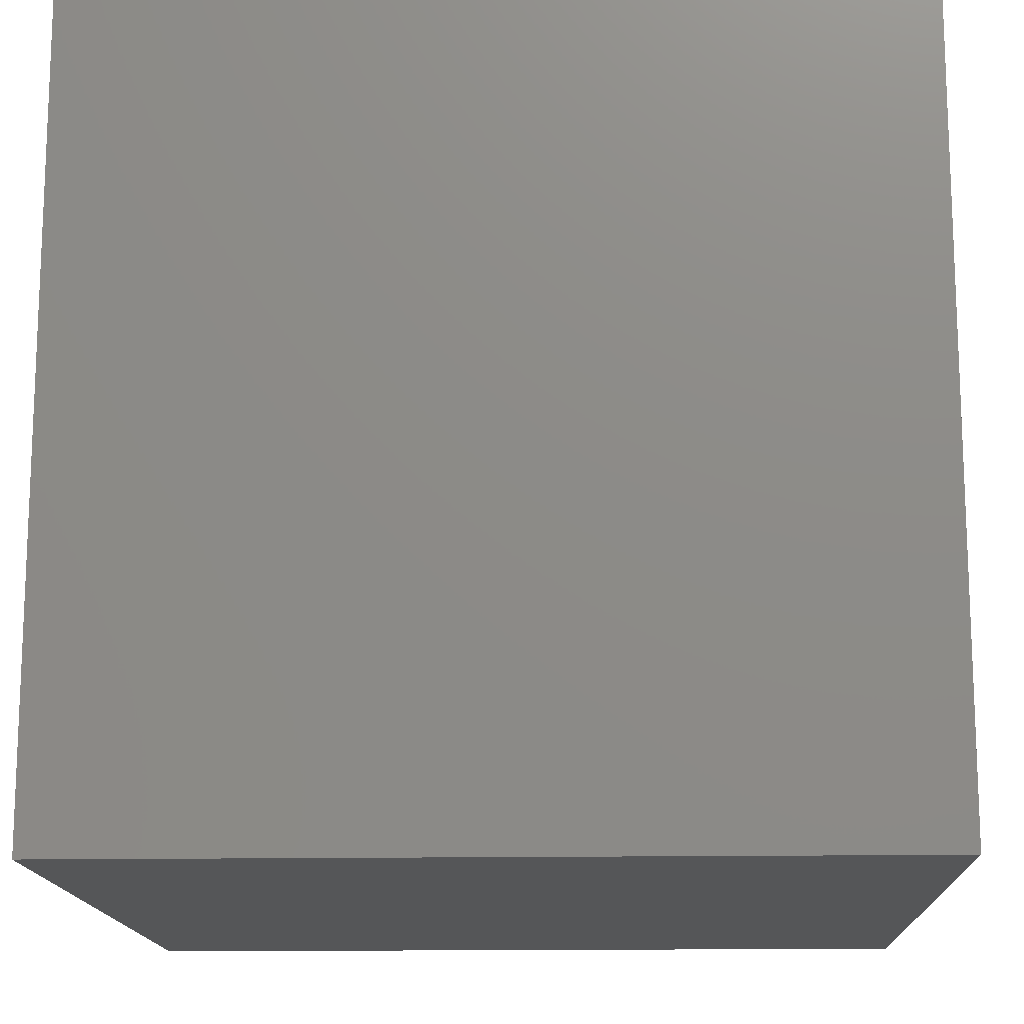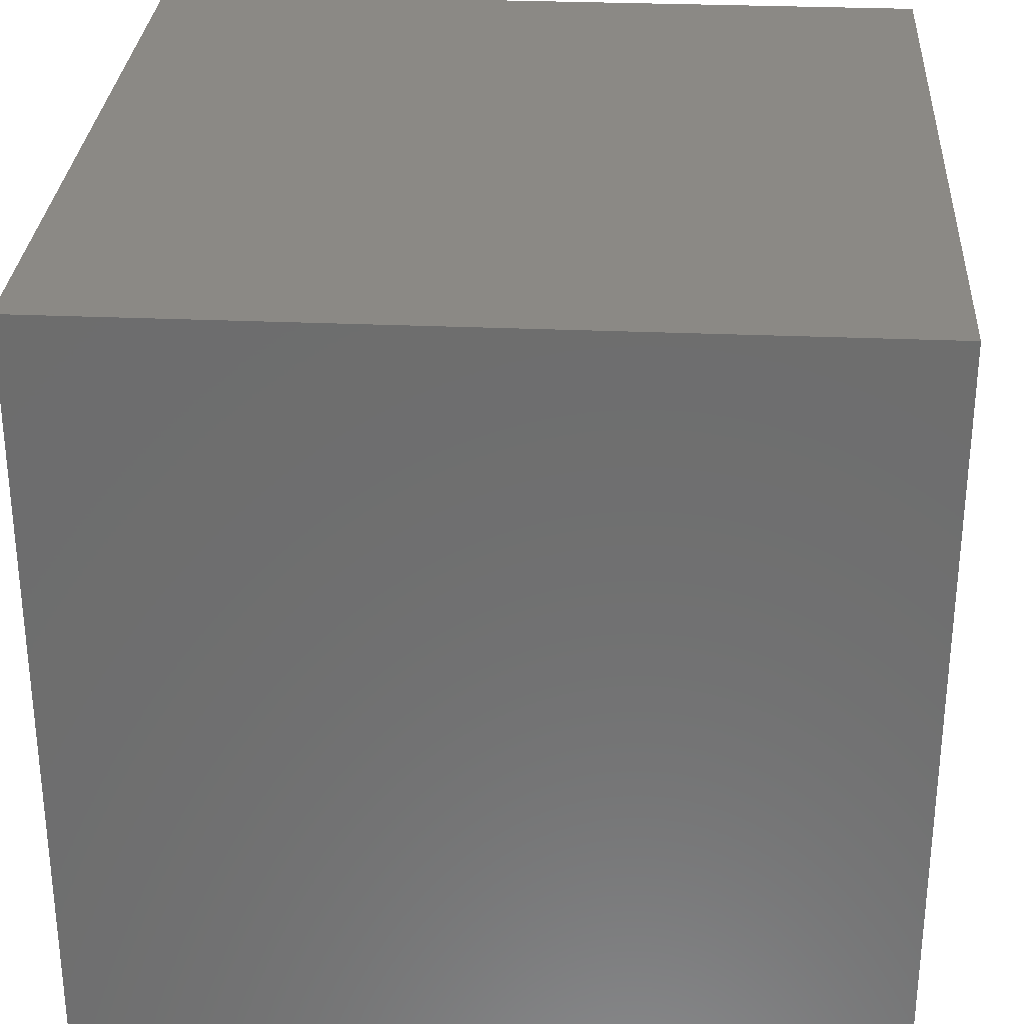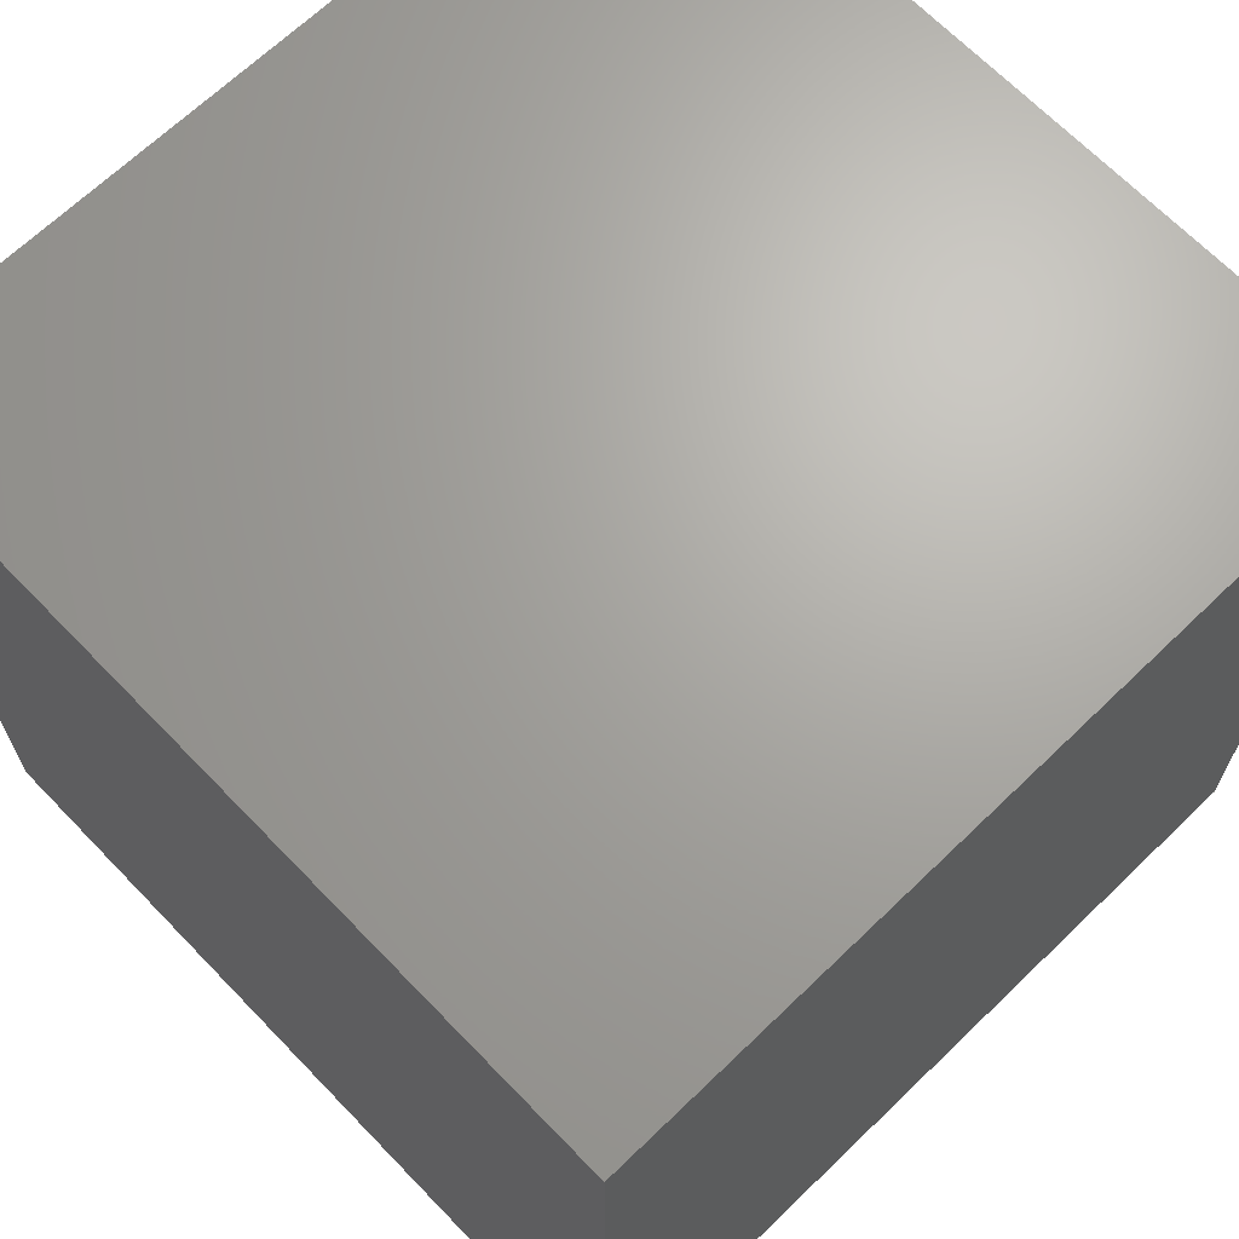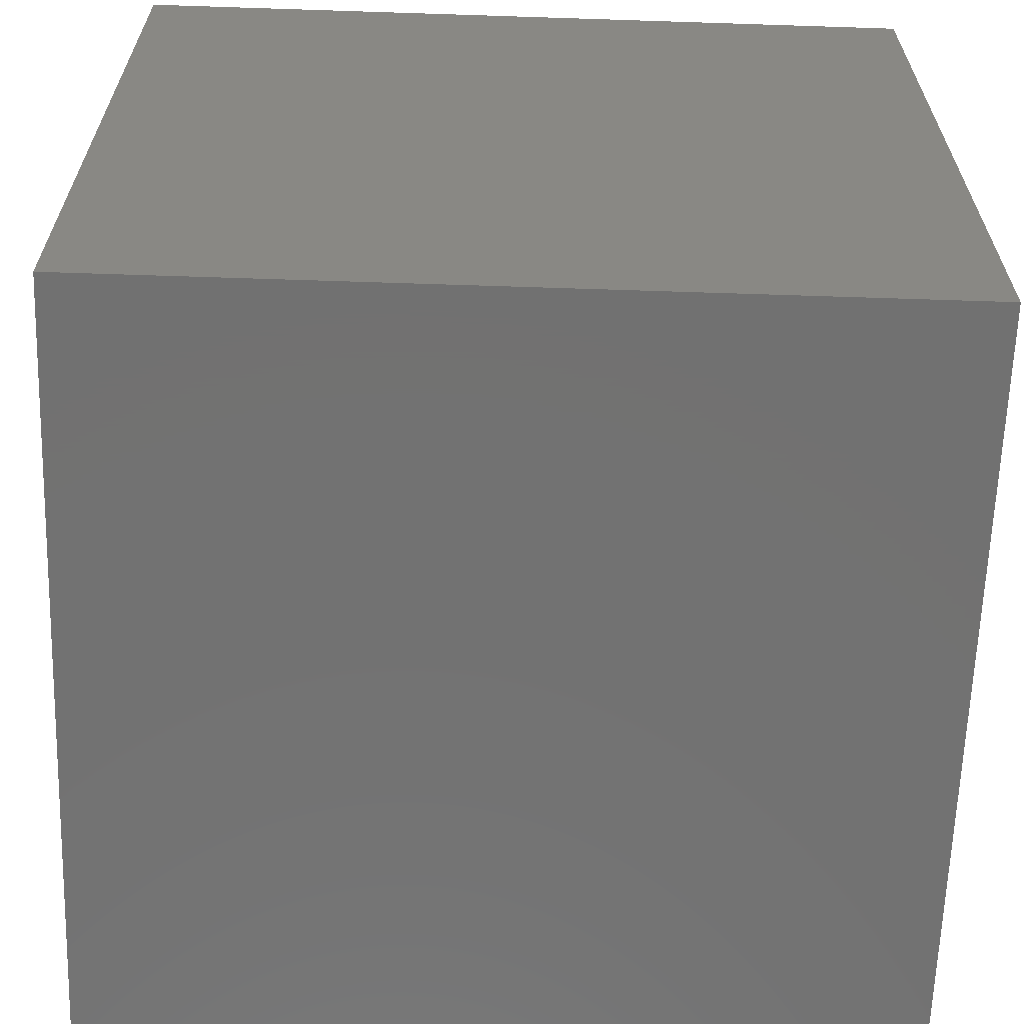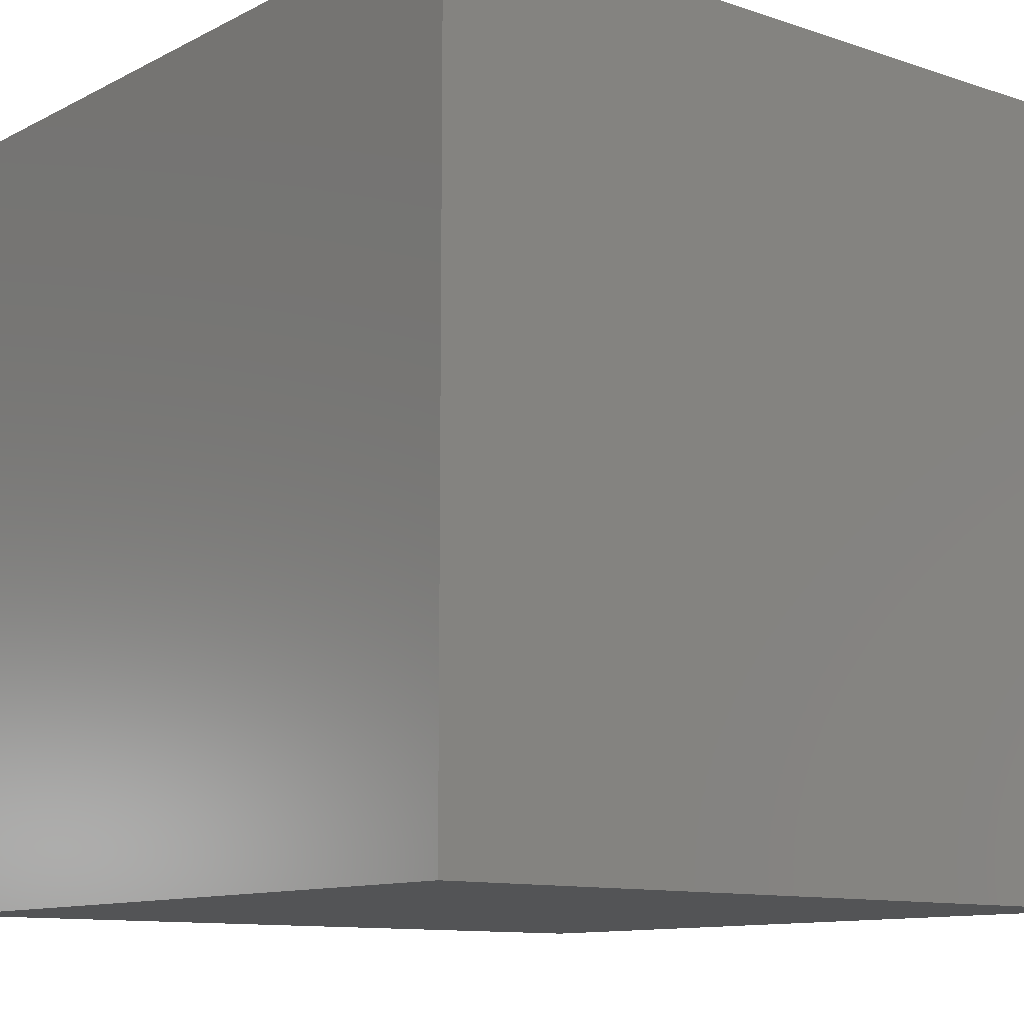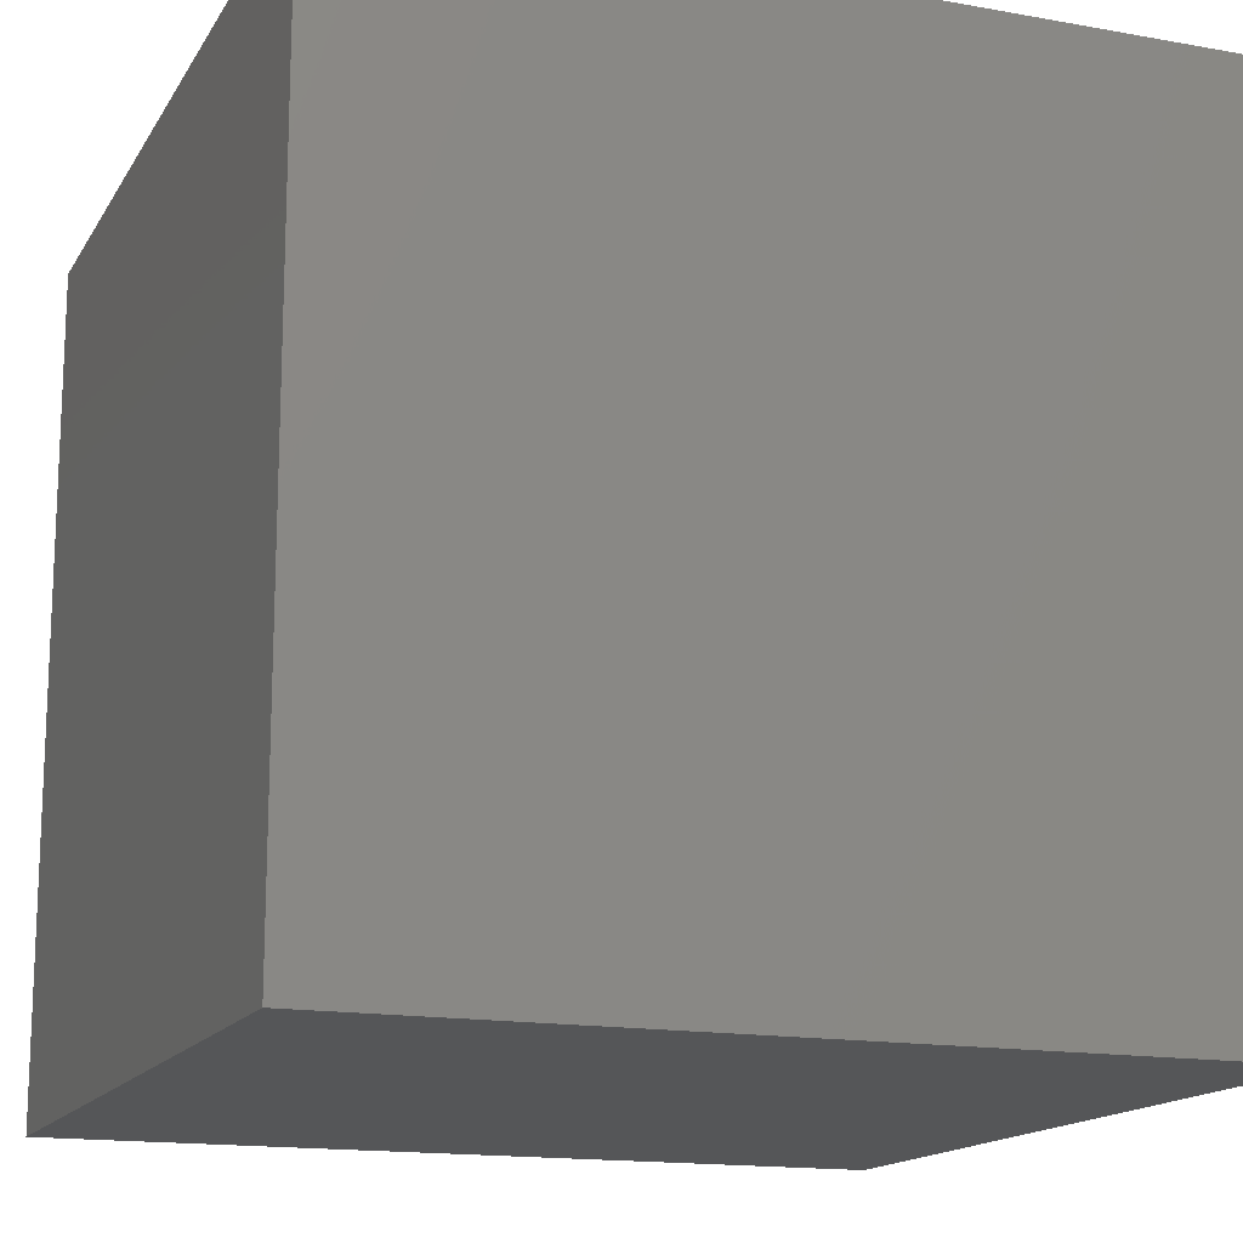
<metadata>
{"format":"stl","ext":"stl","renderer":"f3d","projection":"perspective","resolution":1024,"background":"white","views":[{"elev":-14.8,"azim":-177.8,"up":"+Z"},{"elev":29.8,"azim":93.6,"up":"+Y"},{"elev":67.3,"azim":-44.0,"up":"+Y"},{"elev":-63.8,"azim":-91.9,"up":"+Y"},{"elev":-11.1,"azim":140.8,"up":"+Z"},{"elev":-15.4,"azim":69.1,"up":"+Z"}]}
</metadata>
<code>
# stl→obj: 8 verts, 12 faces
v 5 7 4
v 4 7 4
v 5 6 4
v 4 6 4
v 5 6 3
v 4 6 3
v 5 7 3
v 4 7 3
f 1 2 3
f 3 2 4
f 5 6 7
f 7 6 8
f 4 6 3
f 3 6 5
f 2 8 4
f 4 8 6
f 1 7 2
f 2 7 8
f 3 5 1
f 1 5 7

</code>
